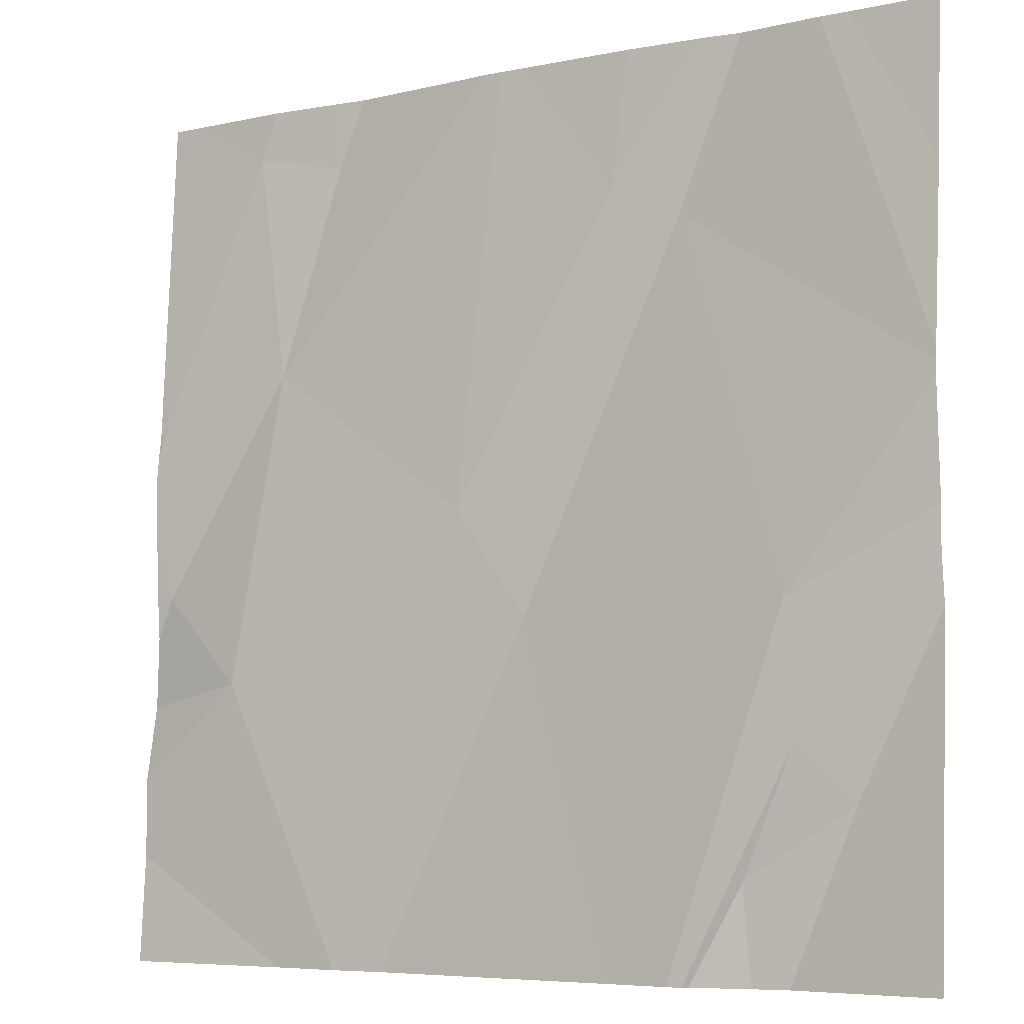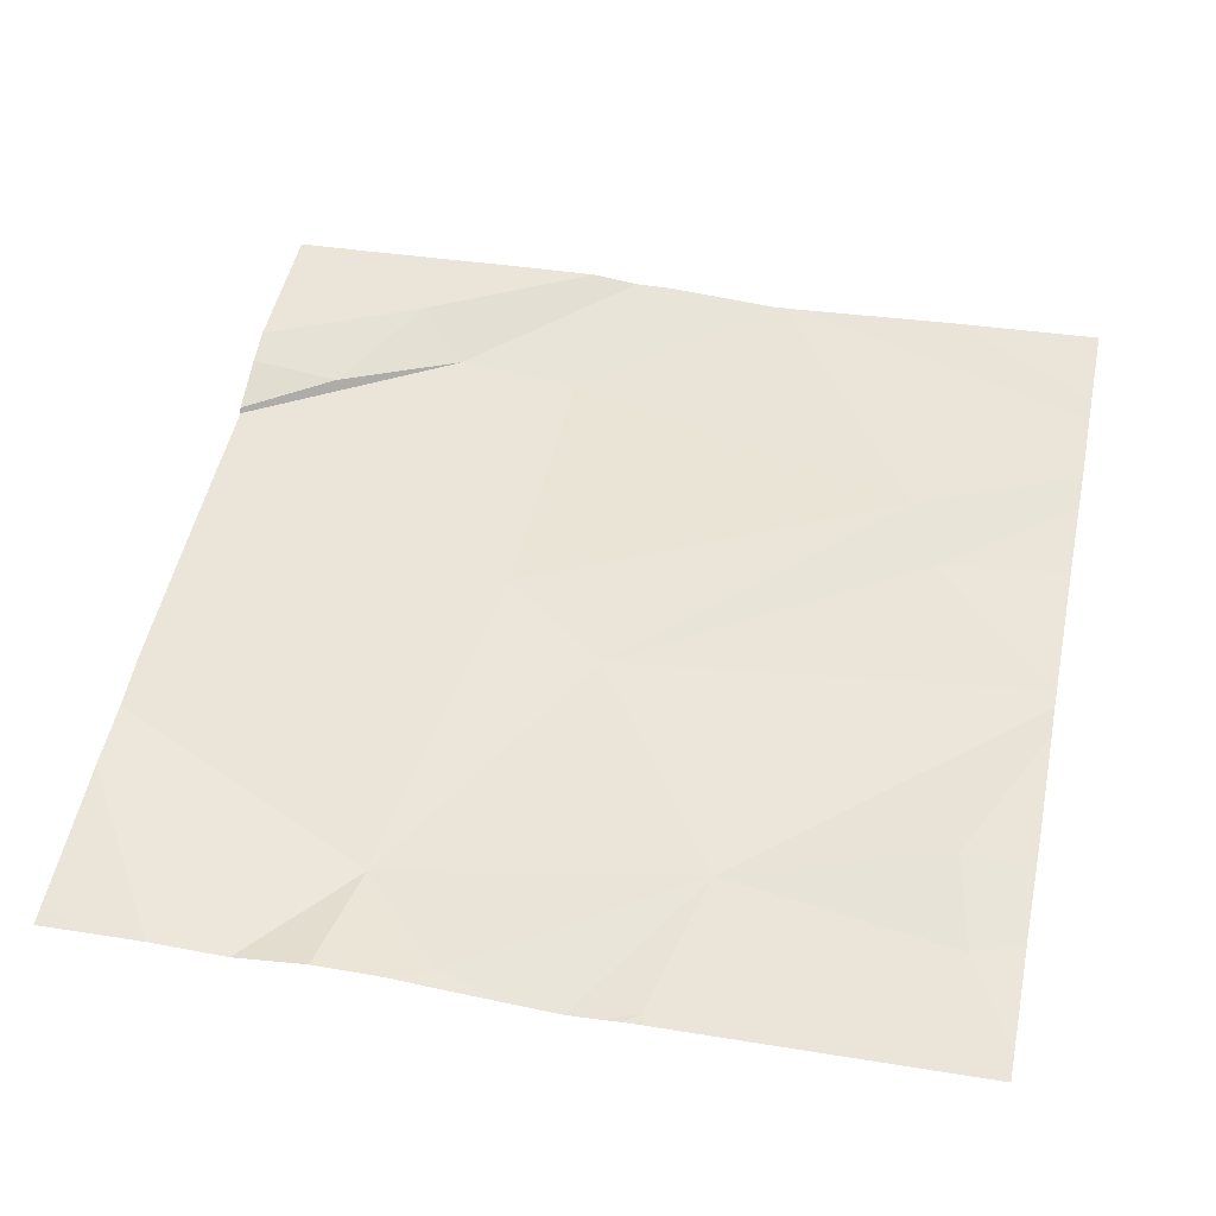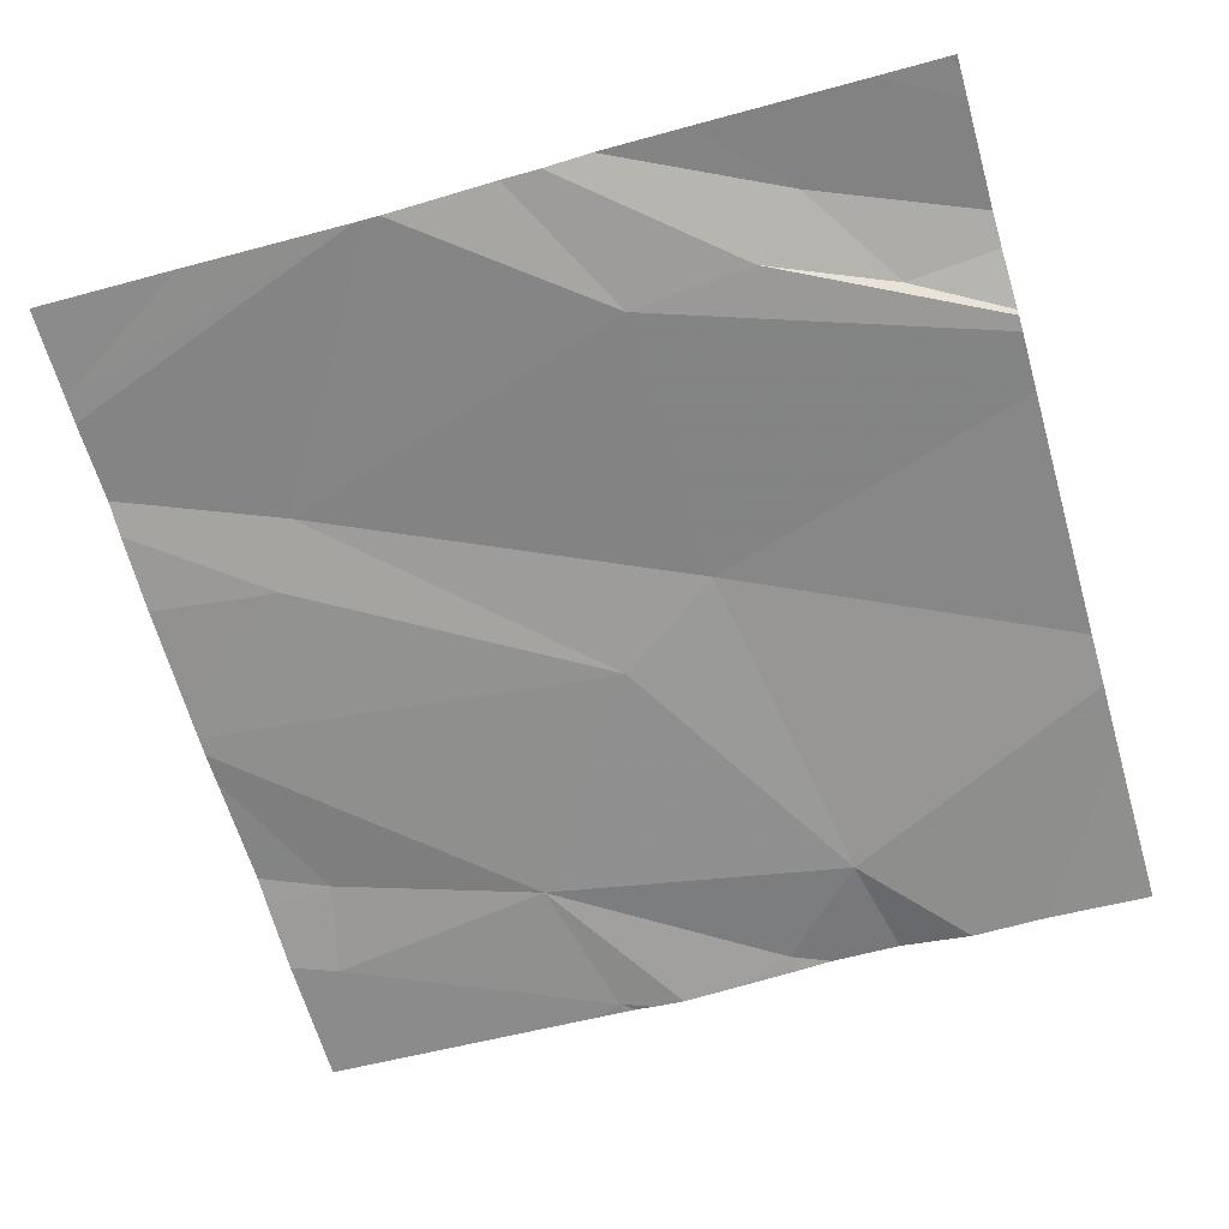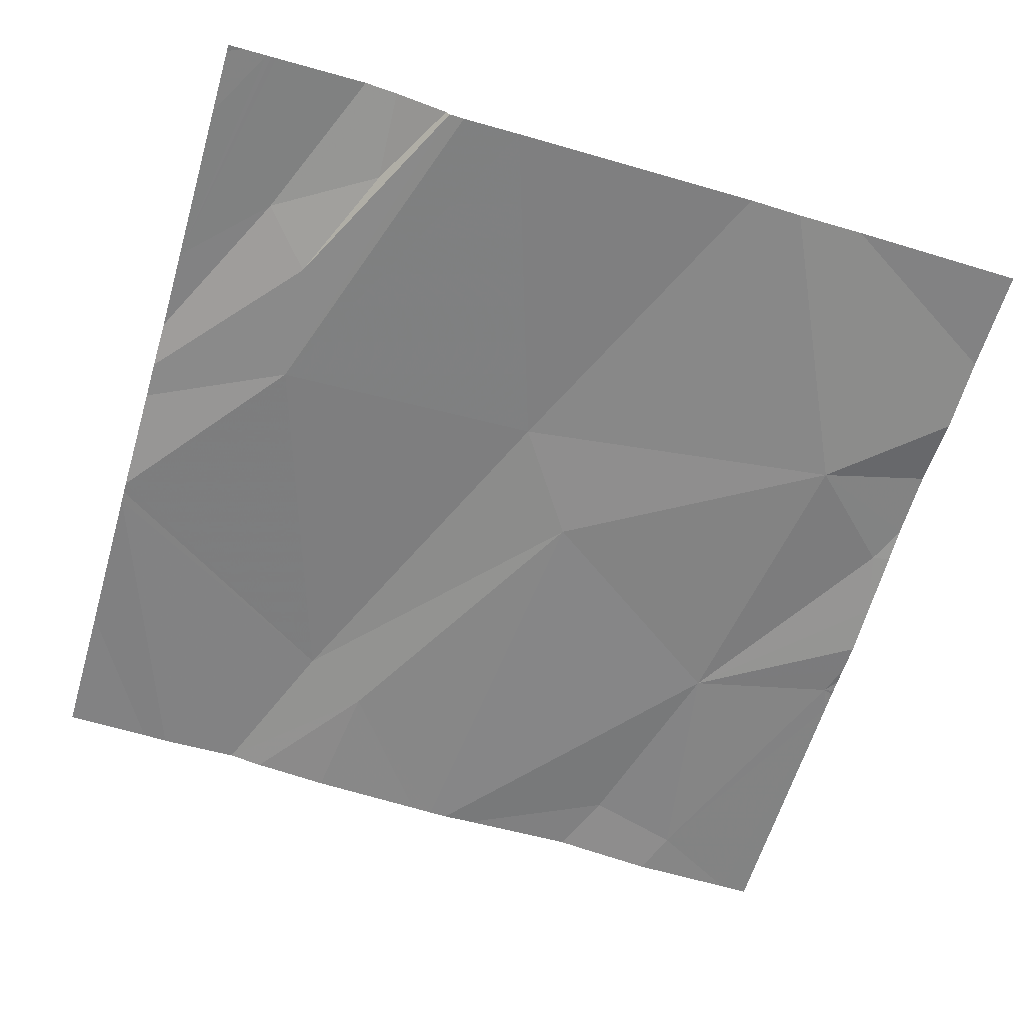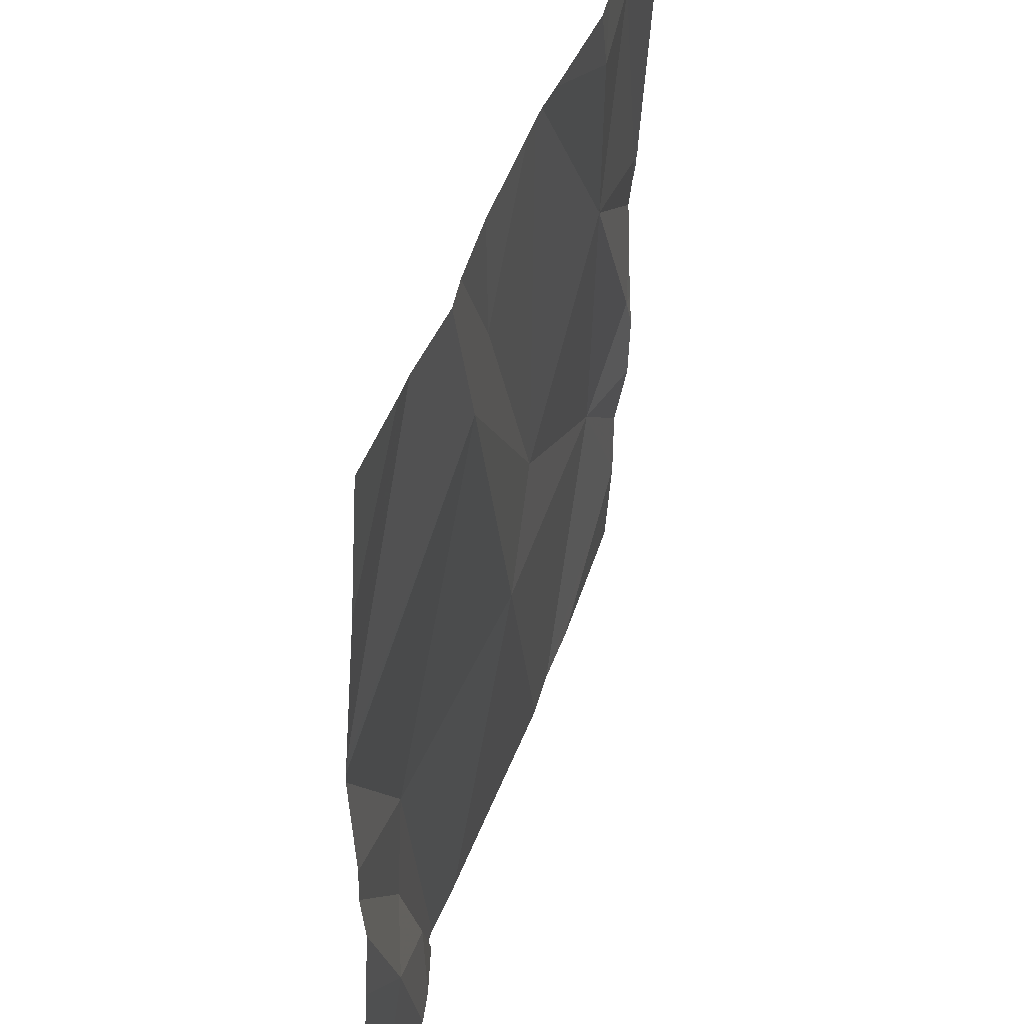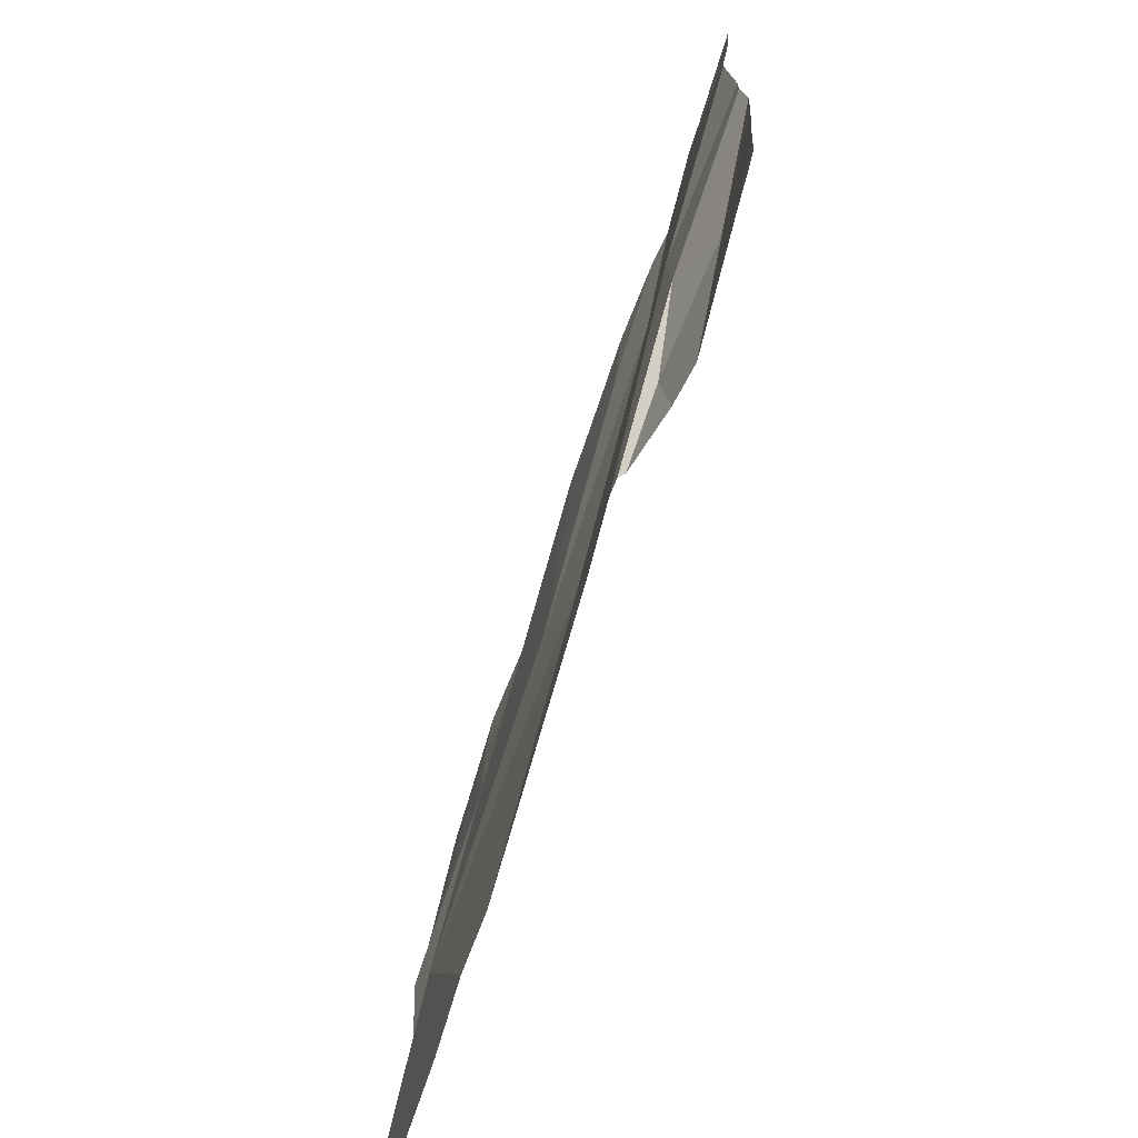
<metadata>
{"format":"obj","ext":"obj","renderer":"f3d","projection":"perspective","resolution":1024,"background":"white","views":[{"elev":-6.3,"azim":-146.0,"up":"+Y"},{"elev":51.5,"azim":101.7,"up":"+Z"},{"elev":-64.7,"azim":-73.9,"up":"+Z"},{"elev":-64.1,"azim":-16.4,"up":"+Z"},{"elev":43.5,"azim":-71.3,"up":"+Y"},{"elev":-73.5,"azim":-106.6,"up":"+Y"}]}
</metadata>
<code>
v -116.3 272.3 500.9
v -116.7 272.8 500.9
v -116.3 272.4 500.9
v -116.3 272.2 500.9
v -116.3 271.9 500.9
v -116.3 272.4 500.9
v -117.1 272 500.9
v -116.7 272.8 500.9
v -117.1 272.8 500.9
v -117.1 272.2 500.9
v -117 271.9 500.9
v -116.7 272.8 500.9
v -116.8 272.2 500.9
v -116.7 272.8 500.9
v -116.4 272.8 500.9
v -117.1 272.1 500.9
v -116.4 272.5 500.9
v -116.5 272.7 500.9
v -116.5 272.8 500.9
v -116.7 272.3 500.9
v -116.9 272.6 500.9
v -116.4 272.1 500.9
v -116.4 272.7 500.9
v -116.9 272.7 500.9
v -116.3 272.2 500.9
v -116.6 271.8 500.9
v -116.3 271.8 500.9
v -116.3 272.4 500.9
v -117 271.8 500.9
v -116.9 271.8 500.9
v -117 271.8 500.9
v -116.4 271.8 500.9
v -117.1 271.8 500.9
v -117.2 271.8 500.9
v -117.2 271.8 500.9
v -117.2 272.1 500.9
v -117.2 271.9 500.9
v -117.2 271.8 500.9
v -117.1 272.8 500.9
v -117.2 272.2 500.9
v -117.2 272.6 500.9
v -117.2 272.3 500.9
v -117.2 272.4 500.9
v -117.2 272.4 500.9
v -117.2 272.4 500.9
v -117.2 272.3 500.9
v -116.3 272 500.9
v -116.3 272 500.9
v -116.3 272.5 500.9
v -116.3 272.4 500.9
v -116.3 272.4 500.9
v -116.3 272.2 500.9
v -116.3 272.1 500.9
v -116.3 272.5 500.9
v -116.3 272.5 500.9
v -117 271.8 500.9
v -116.9 271.8 500.9
v -116.5 271.8 500.9
v -116.3 271.8 500.9
v -117.2 271.8 500.9
v -116.5 271.8 500.9
v -117.2 271.8 500.9
v -117.2 271.8 500.9
v -117.2 271.8 500.9
v -117 272.8 500.9
v -117 272.8 500.9
v -116.9 272.8 500.9
v -116.5 272.8 500.9
v -117.2 272.8 500.9
v -116.4 272.8 500.9
v -116.3 272.8 500.9
v -116.3 272.8 500.9
f 34 36 60
f 49 28 50
f 59 5 32
f 48 22 47
f 32 47 61
f 68 18 19
f 31 7 33
f 67 24 2
f 29 11 56
f 30 10 57
f 17 18 8
f 20 17 14
f 13 20 21
f 10 13 21
f 22 20 13
f 22 13 26
f 19 23 15
f 18 17 23
f 10 16 29
f 24 20 12
f 17 20 22
f 21 20 24
f 65 24 66
f 9 21 65
f 66 24 67
f 43 21 45
f 16 10 42
f 16 7 11
f 40 16 46
f 6 17 3
f 58 22 26
f 47 22 58
f 17 25 1
f 57 10 29
f 56 11 31
f 65 21 24
f 52 22 53
f 29 16 11
f 2 24 12
f 17 28 23
f 30 13 10
f 23 28 55
f 22 25 17
f 15 23 70
f 36 7 40
f 36 37 35
f 35 38 62
f 19 18 23
f 3 17 1
f 40 7 16
f 26 13 30
f 33 7 34
f 42 10 43
f 6 28 17
f 4 25 52
f 43 10 21
f 39 44 9
f 45 21 44
f 12 20 14
f 46 16 42
f 1 25 4
f 31 11 7
f 27 5 59
f 50 28 51
f 32 5 47
f 51 28 6
f 52 25 22
f 35 37 38
f 53 22 48
f 54 28 49
f 14 17 8
f 55 28 54
f 8 18 68
f 34 7 36
f 71 55 72
f 60 36 35
f 9 44 21
f 61 47 58
f 62 38 63
f 39 41 44
f 63 38 64
f 69 41 39
f 70 23 71
f 71 23 55

</code>
